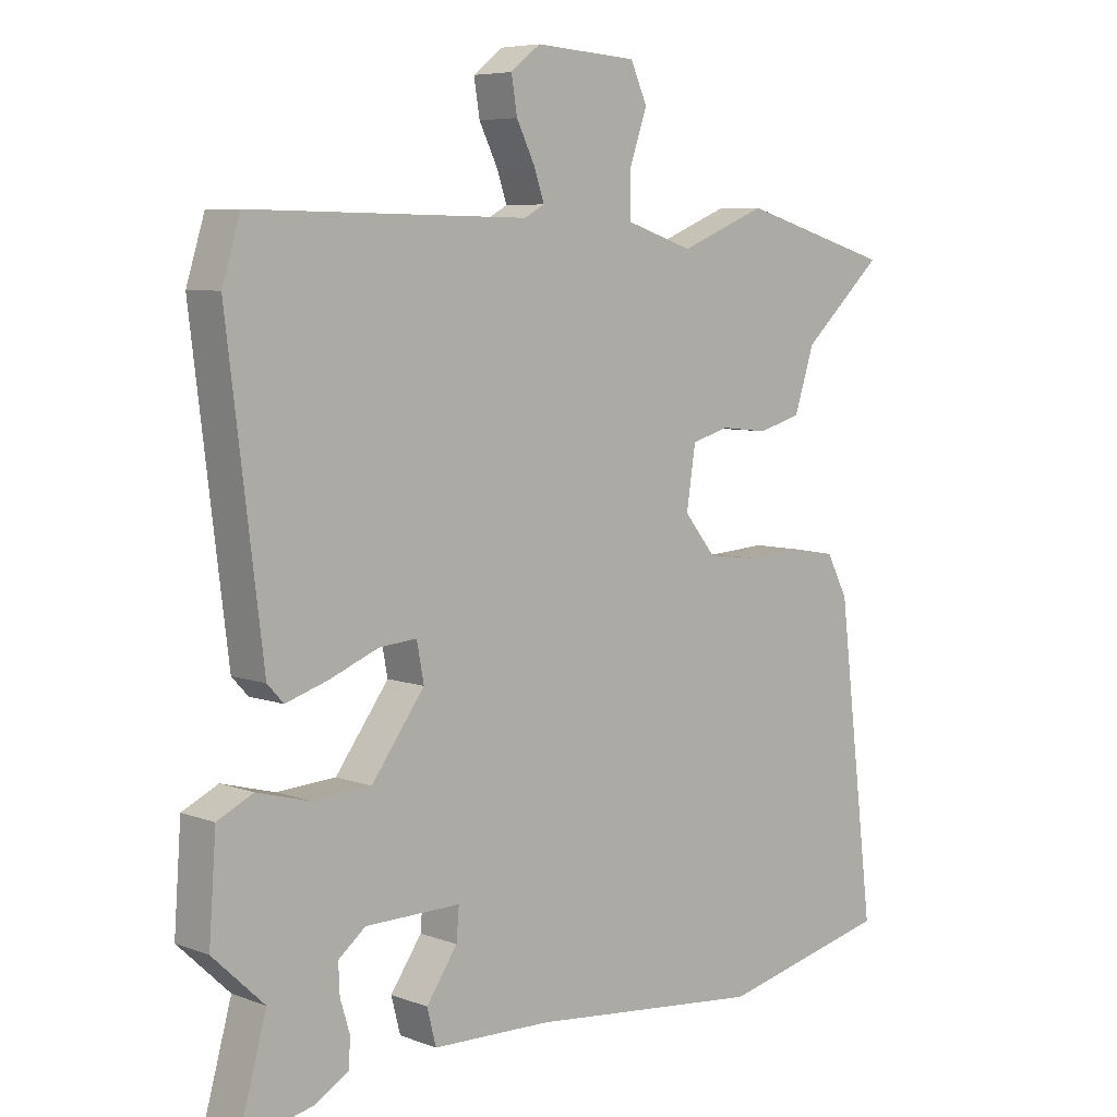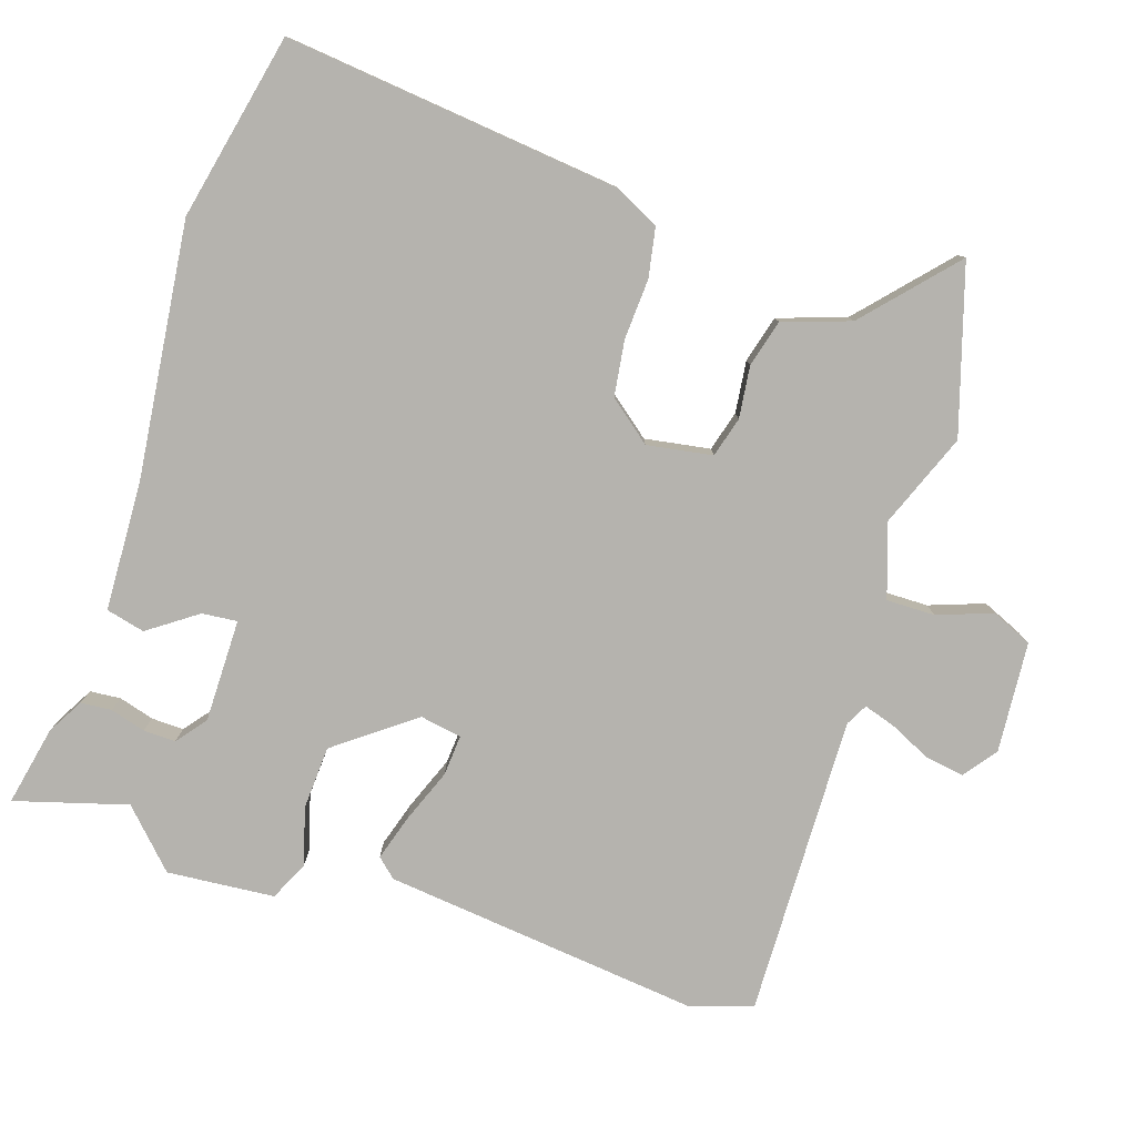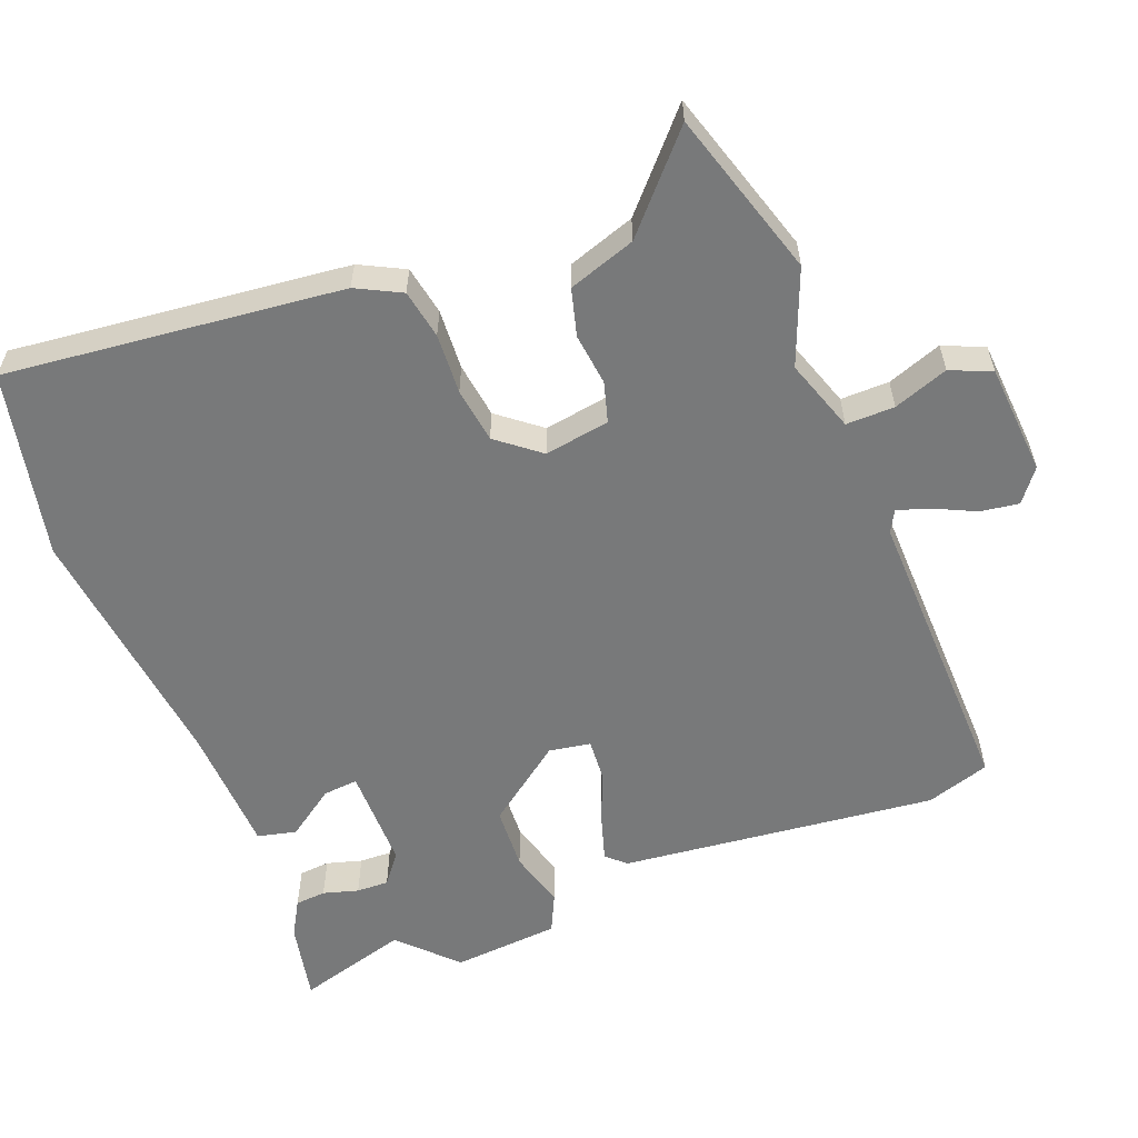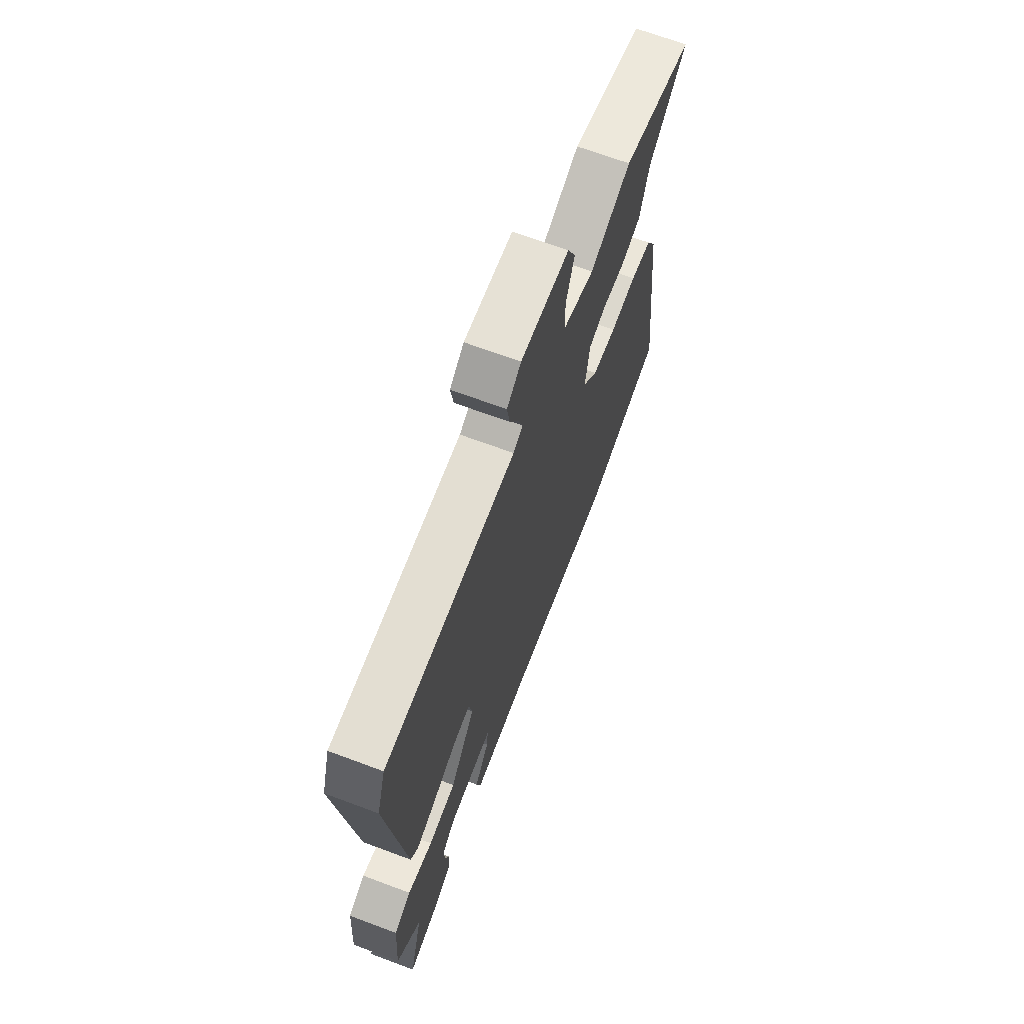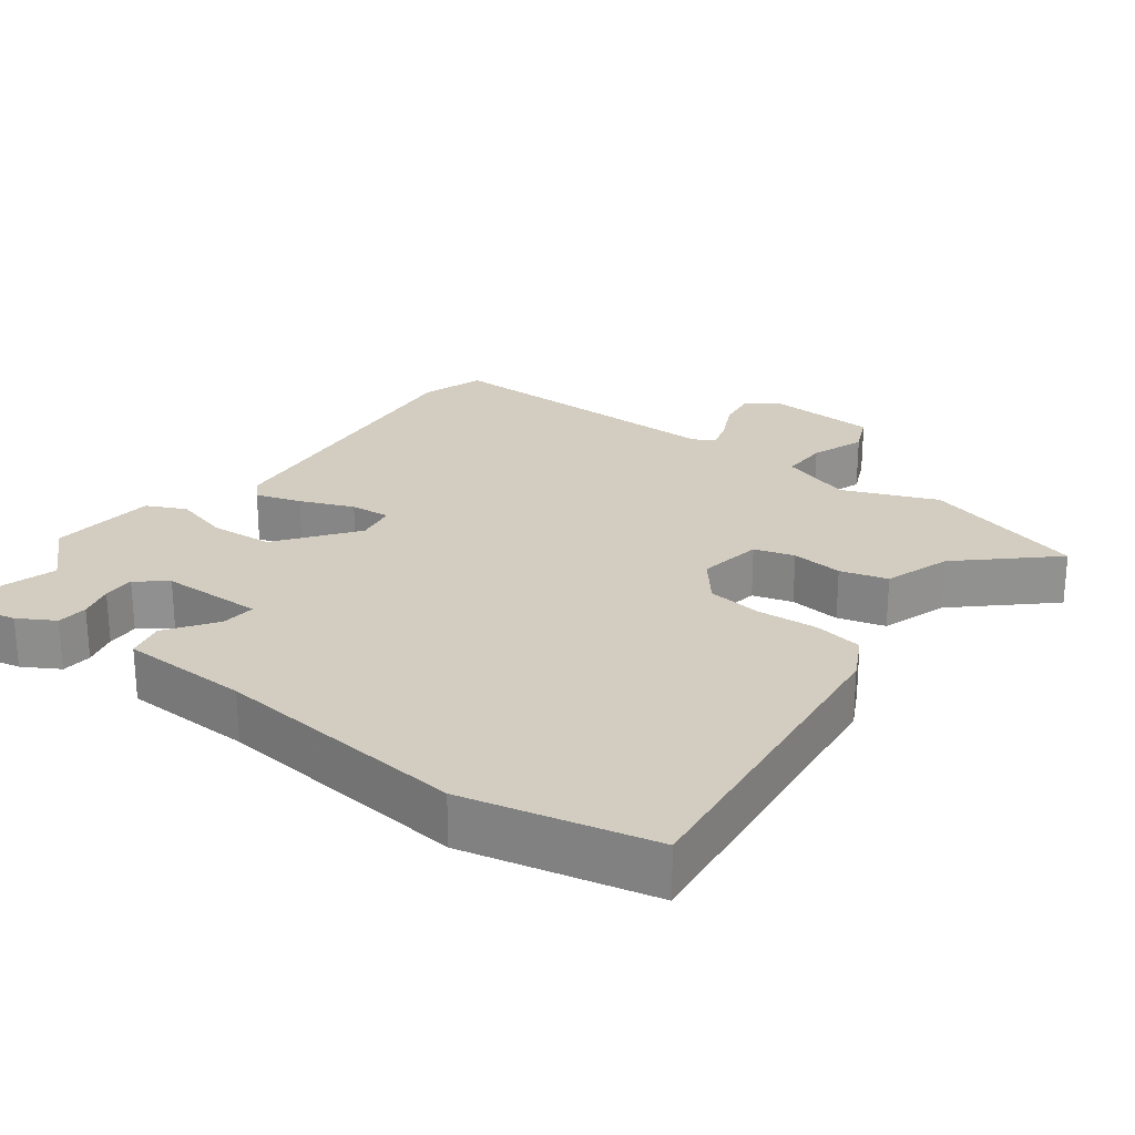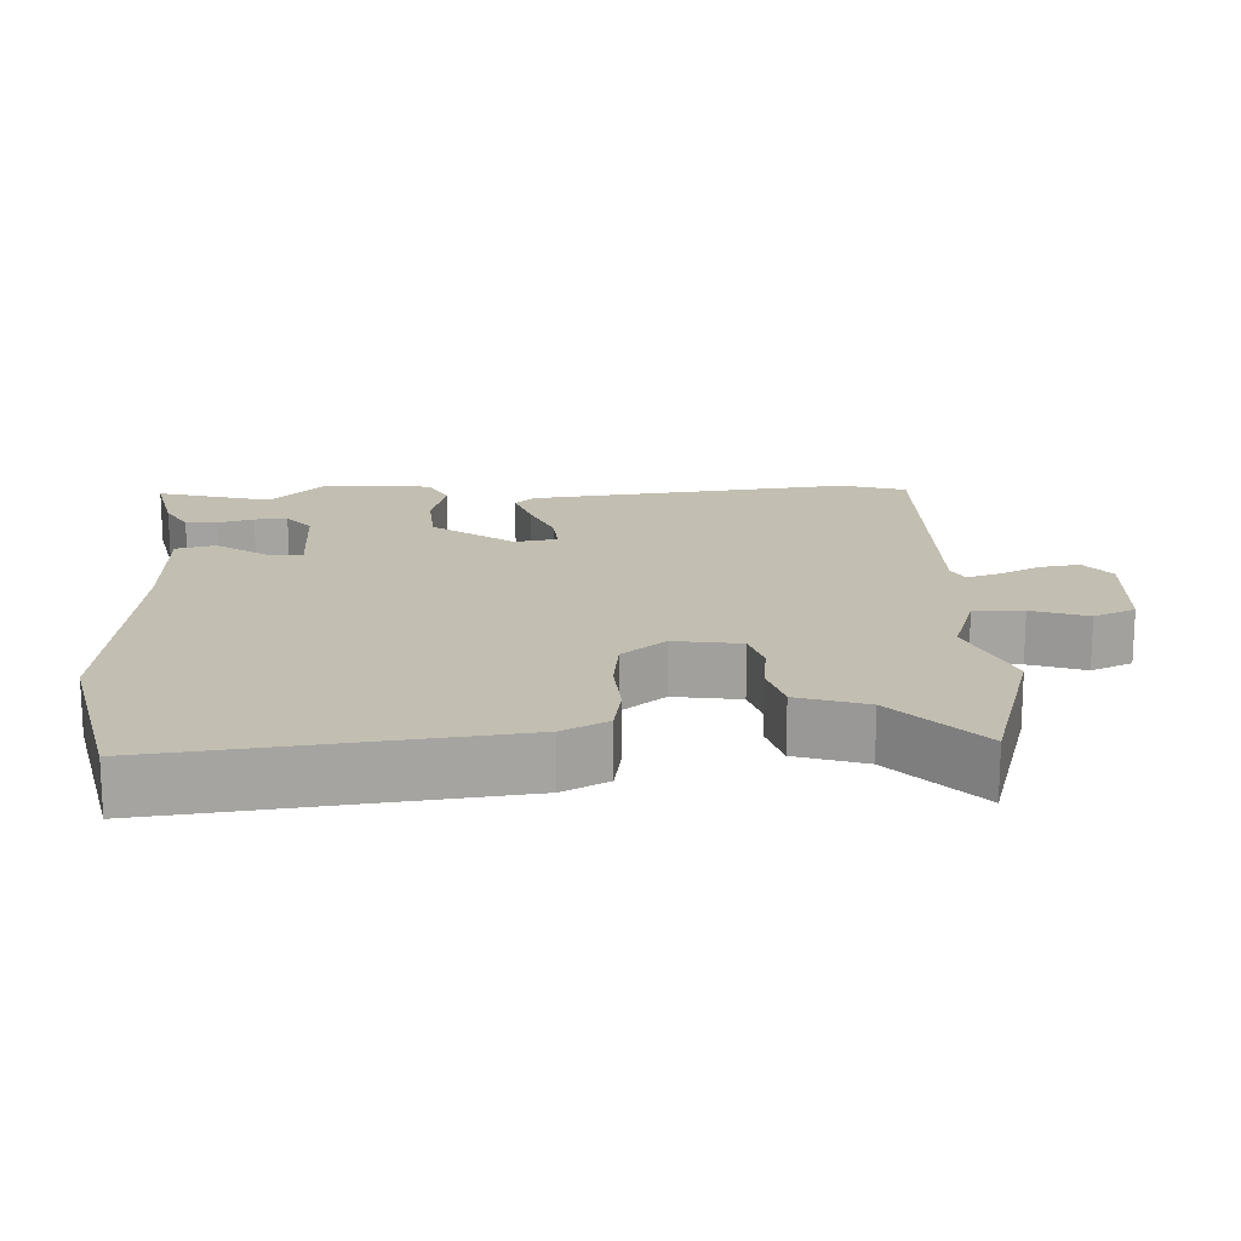
<metadata>
{"format":"obj","ext":"obj","renderer":"f3d","projection":"perspective","resolution":1024,"background":"white","views":[{"elev":6.5,"azim":137.4,"up":"+Z"},{"elev":-79.9,"azim":-107.3,"up":"+Y"},{"elev":-57.7,"azim":-68.0,"up":"+Y"},{"elev":68.3,"azim":110.5,"up":"+Z"},{"elev":24.4,"azim":-142.8,"up":"+Y"},{"elev":17.1,"azim":-92.4,"up":"+Y"}]}
</metadata>
<code>
v -0.334 0.07 -0.538
v -0.599 0.07 -0.477
v -0.541 0.07 0.001
v -0.508 0.07 0.064
v -0.438 0.07 0.076
v -0.352 0.07 0.07
v -0.273 0.07 0.08
v -0.224 0.07 0.14
v -0.238 0.07 0.233
v -0.295 0.07 0.25
v -0.369 0.07 0.242
v -0.436 0.07 0.261
v -0.467 0.07 0.357
v -0.592 0.07 0.473
v -0.356 0.07 0.542
v -0.222 0.07 0.487
v -0.118 0.07 0.521
v -0.118 0.07 0.59
v -0.145 0.07 0.668
v -0.119 0.07 0.726
v 0.039 0.07 0.736
v 0.085 0.07 0.7
v 0.076 0.07 0.645
v 0.047 0.07 0.586
v 0.032 0.07 0.541
v 0.063 0.07 0.524
v 0.491 0.07 0.529
v 0.519 0.07 0.438
v 0.464 0.07 -0.012
v 0.439 0.07 -0.039
v 0.374 0.07 -0.018
v 0.298 0.07 0.013
v 0.24 0.07 0.018
v 0.229 0.07 -0.041
v 0.311 0.07 -0.153
v 0.401 0.07 -0.159
v 0.483 0.07 -0.137
v 0.538 0.07 -0.164
v 0.549 0.07 -0.317
v 0.47 0.07 -0.392
v 0.514 0.07 -0.552
v 0.401 0.07 -0.527
v 0.35 0.07 -0.497
v 0.347 0.07 -0.453
v 0.362 0.07 -0.403
v 0.364 0.07 -0.357
v 0.322 0.07 -0.323
v 0.175 0.07 -0.321
v 0.179 0.07 -0.371
v 0.227 0.07 -0.441
v 0.213 0.07 -0.496
v 0.029 0.07 -0.501
v -0.334 0 -0.538
v -0.599 0 -0.477
v -0.541 0 0.001
v -0.508 0 0.064
v -0.438 0 0.076
v -0.352 0 0.07
v -0.273 0 0.08
v -0.224 0 0.14
v -0.238 0 0.233
v -0.295 0 0.25
v -0.369 0 0.242
v -0.436 0 0.261
v -0.467 0 0.357
v -0.592 0 0.473
v -0.356 0 0.542
v -0.222 0 0.487
v -0.118 0 0.521
v -0.118 0 0.59
v -0.145 0 0.668
v -0.119 0 0.726
v 0.039 0 0.736
v 0.085 0 0.7
v 0.076 0 0.645
v 0.047 0 0.586
v 0.032 0 0.541
v 0.063 0 0.524
v 0.491 0 0.529
v 0.519 0 0.438
v 0.464 0 -0.012
v 0.439 0 -0.039
v 0.374 0 -0.018
v 0.298 0 0.013
v 0.24 0 0.018
v 0.229 0 -0.041
v 0.311 0 -0.153
v 0.401 0 -0.159
v 0.483 0 -0.137
v 0.538 0 -0.164
v 0.549 0 -0.317
v 0.47 0 -0.392
v 0.514 0 -0.552
v 0.401 0 -0.527
v 0.35 0 -0.497
v 0.347 0 -0.453
v 0.362 0 -0.403
v 0.364 0 -0.357
v 0.322 0 -0.323
v 0.175 0 -0.321
v 0.179 0 -0.371
v 0.227 0 -0.441
v 0.213 0 -0.496
v 0.029 0 -0.501
f 49 50 51 52
f 48 49 52 1
f 42 43 44 45
f 40 41 42 45
f 40 45 46
f 39 40 46 47
f 36 37 38 39
f 35 36 39 47
f 29 30 31 32
f 27 28 29 32
f 26 27 32 33
f 25 26 33 34
f 21 22 23 24
f 21 24 25
f 18 19 20 21
f 17 18 21 25
f 16 17 25 34
f 13 14 15 16
f 10 11 12 13
f 9 10 13 16
f 8 9 16 34
f 3 4 5 6
f 3 6 7
f 48 1 2 3
f 48 3 7
f 34 35 47 48
f 7 8 34 48
f 104 103 102 101
f 53 104 101 100
f 97 96 95 94
f 97 94 93 92
f 98 97 92
f 99 98 92 91
f 91 90 89 88
f 99 91 88 87
f 84 83 82 81
f 84 81 80 79
f 85 84 79 78
f 86 85 78 77
f 76 75 74 73
f 77 76 73
f 73 72 71 70
f 77 73 70 69
f 86 77 69 68
f 68 67 66 65
f 65 64 63 62
f 68 65 62 61
f 86 68 61 60
f 58 57 56 55
f 59 58 55
f 55 54 53 100
f 59 55 100
f 100 99 87 86
f 100 86 60 59
f 1 53 54 2
f 2 54 55 3
f 3 55 56 4
f 4 56 57 5
f 5 57 58 6
f 6 58 59 7
f 7 59 60 8
f 8 60 61 9
f 9 61 62 10
f 10 62 63 11
f 11 63 64 12
f 12 64 65 13
f 13 65 66 14
f 14 66 67 15
f 15 67 68 16
f 16 68 69 17
f 17 69 70 18
f 18 70 71 19
f 19 71 72 20
f 20 72 73 21
f 21 73 74 22
f 22 74 75 23
f 23 75 76 24
f 24 76 77 25
f 25 77 78 26
f 26 78 79 27
f 27 79 80 28
f 28 80 81 29
f 29 81 82 30
f 30 82 83 31
f 31 83 84 32
f 32 84 85 33
f 33 85 86 34
f 34 86 87 35
f 35 87 88 36
f 36 88 89 37
f 37 89 90 38
f 38 90 91 39
f 39 91 92 40
f 40 92 93 41
f 41 93 94 42
f 42 94 95 43
f 43 95 96 44
f 44 96 97 45
f 45 97 98 46
f 46 98 99 47
f 47 99 100 48
f 48 100 101 49
f 49 101 102 50
f 50 102 103 51
f 51 103 104 52
f 52 104 53 1

</code>
